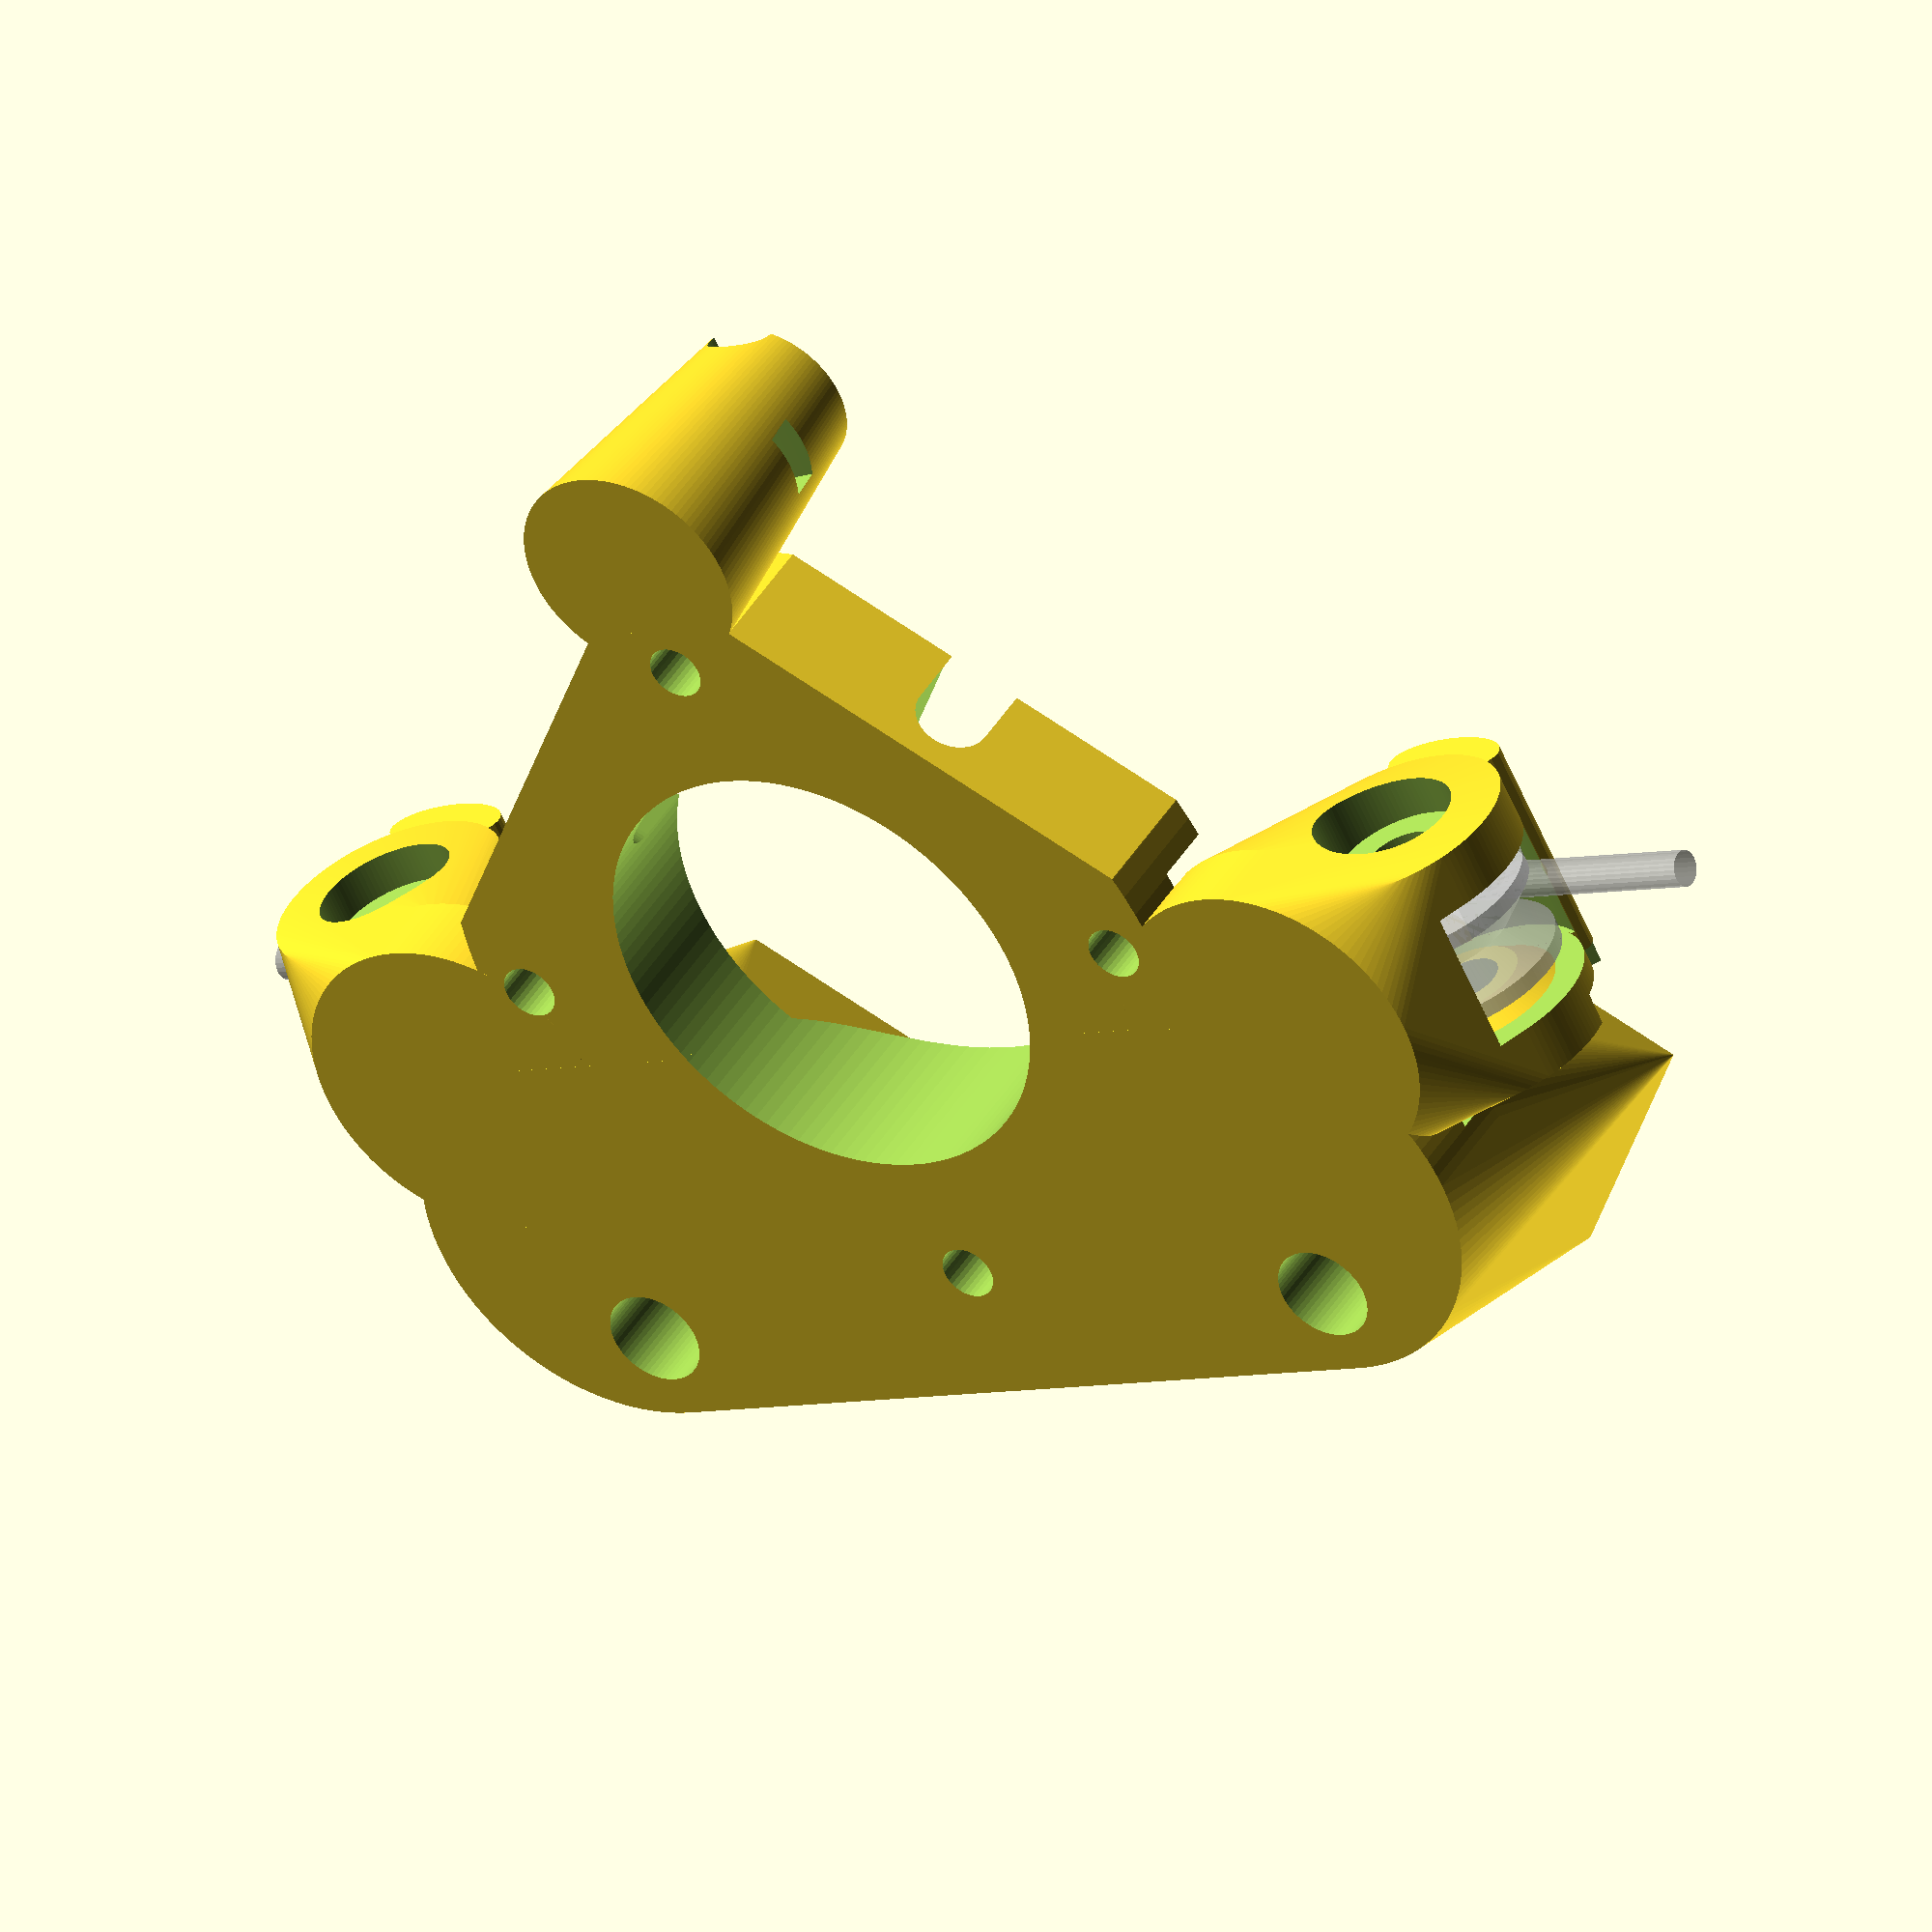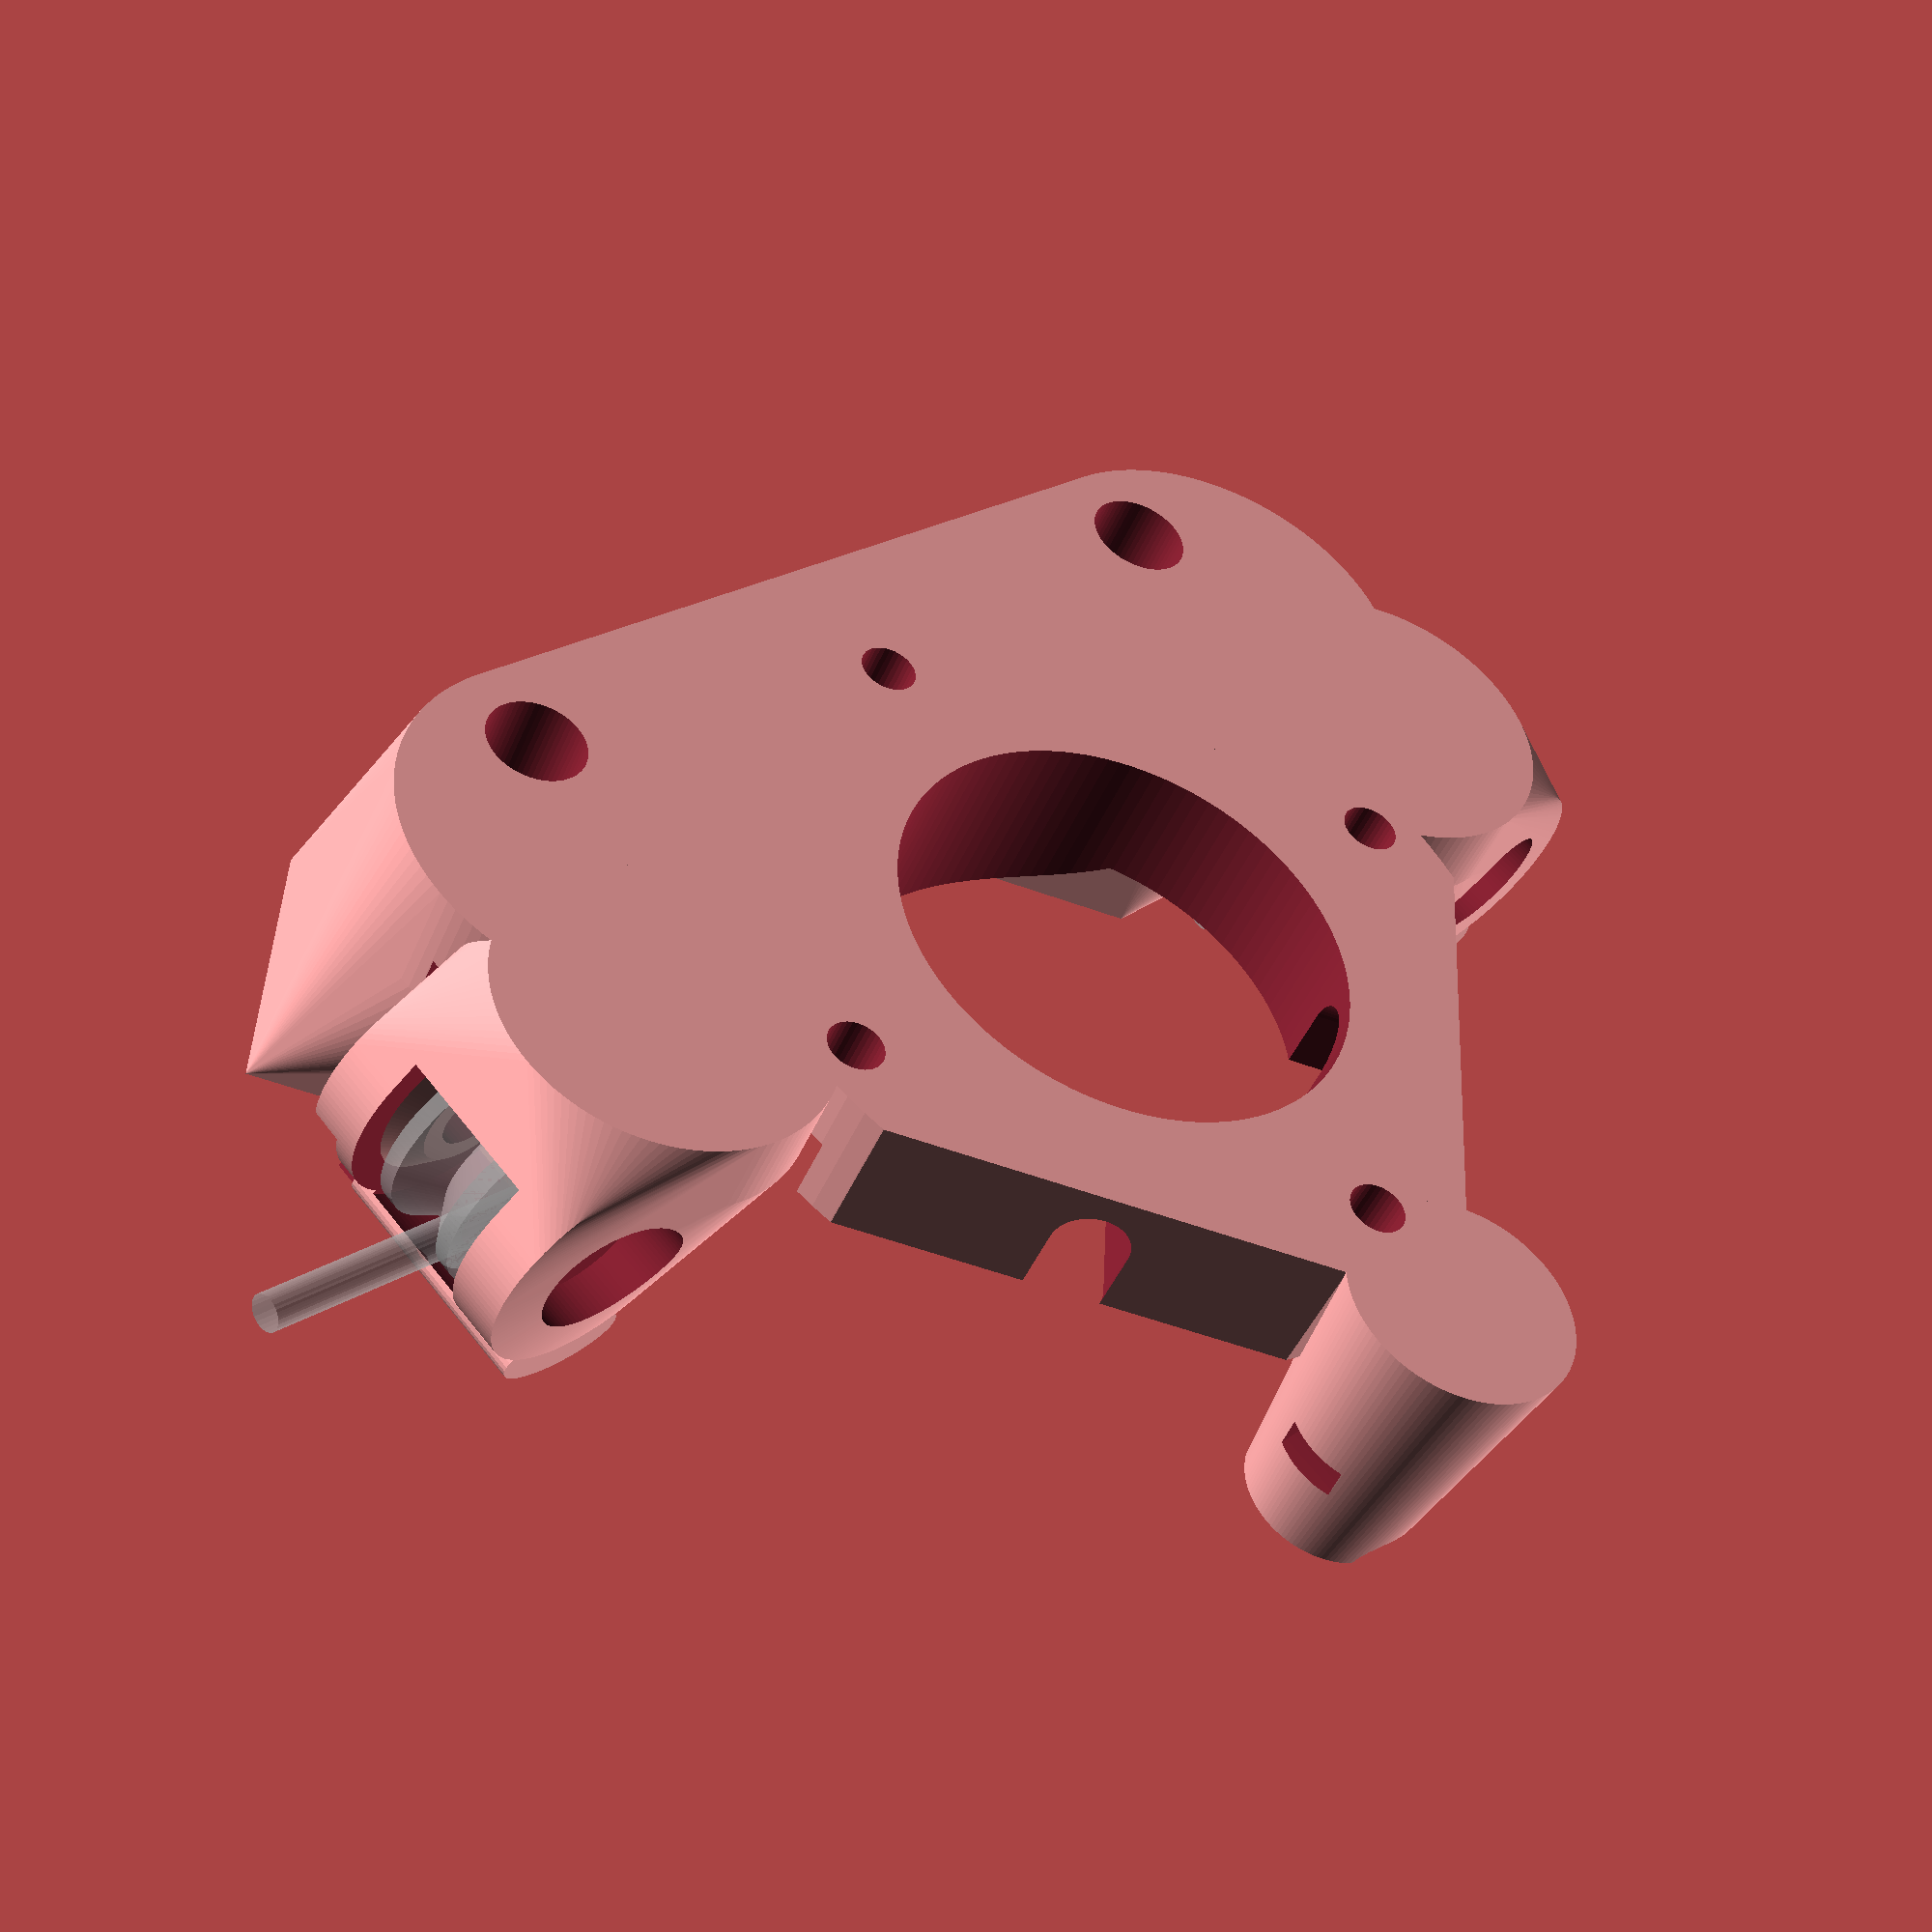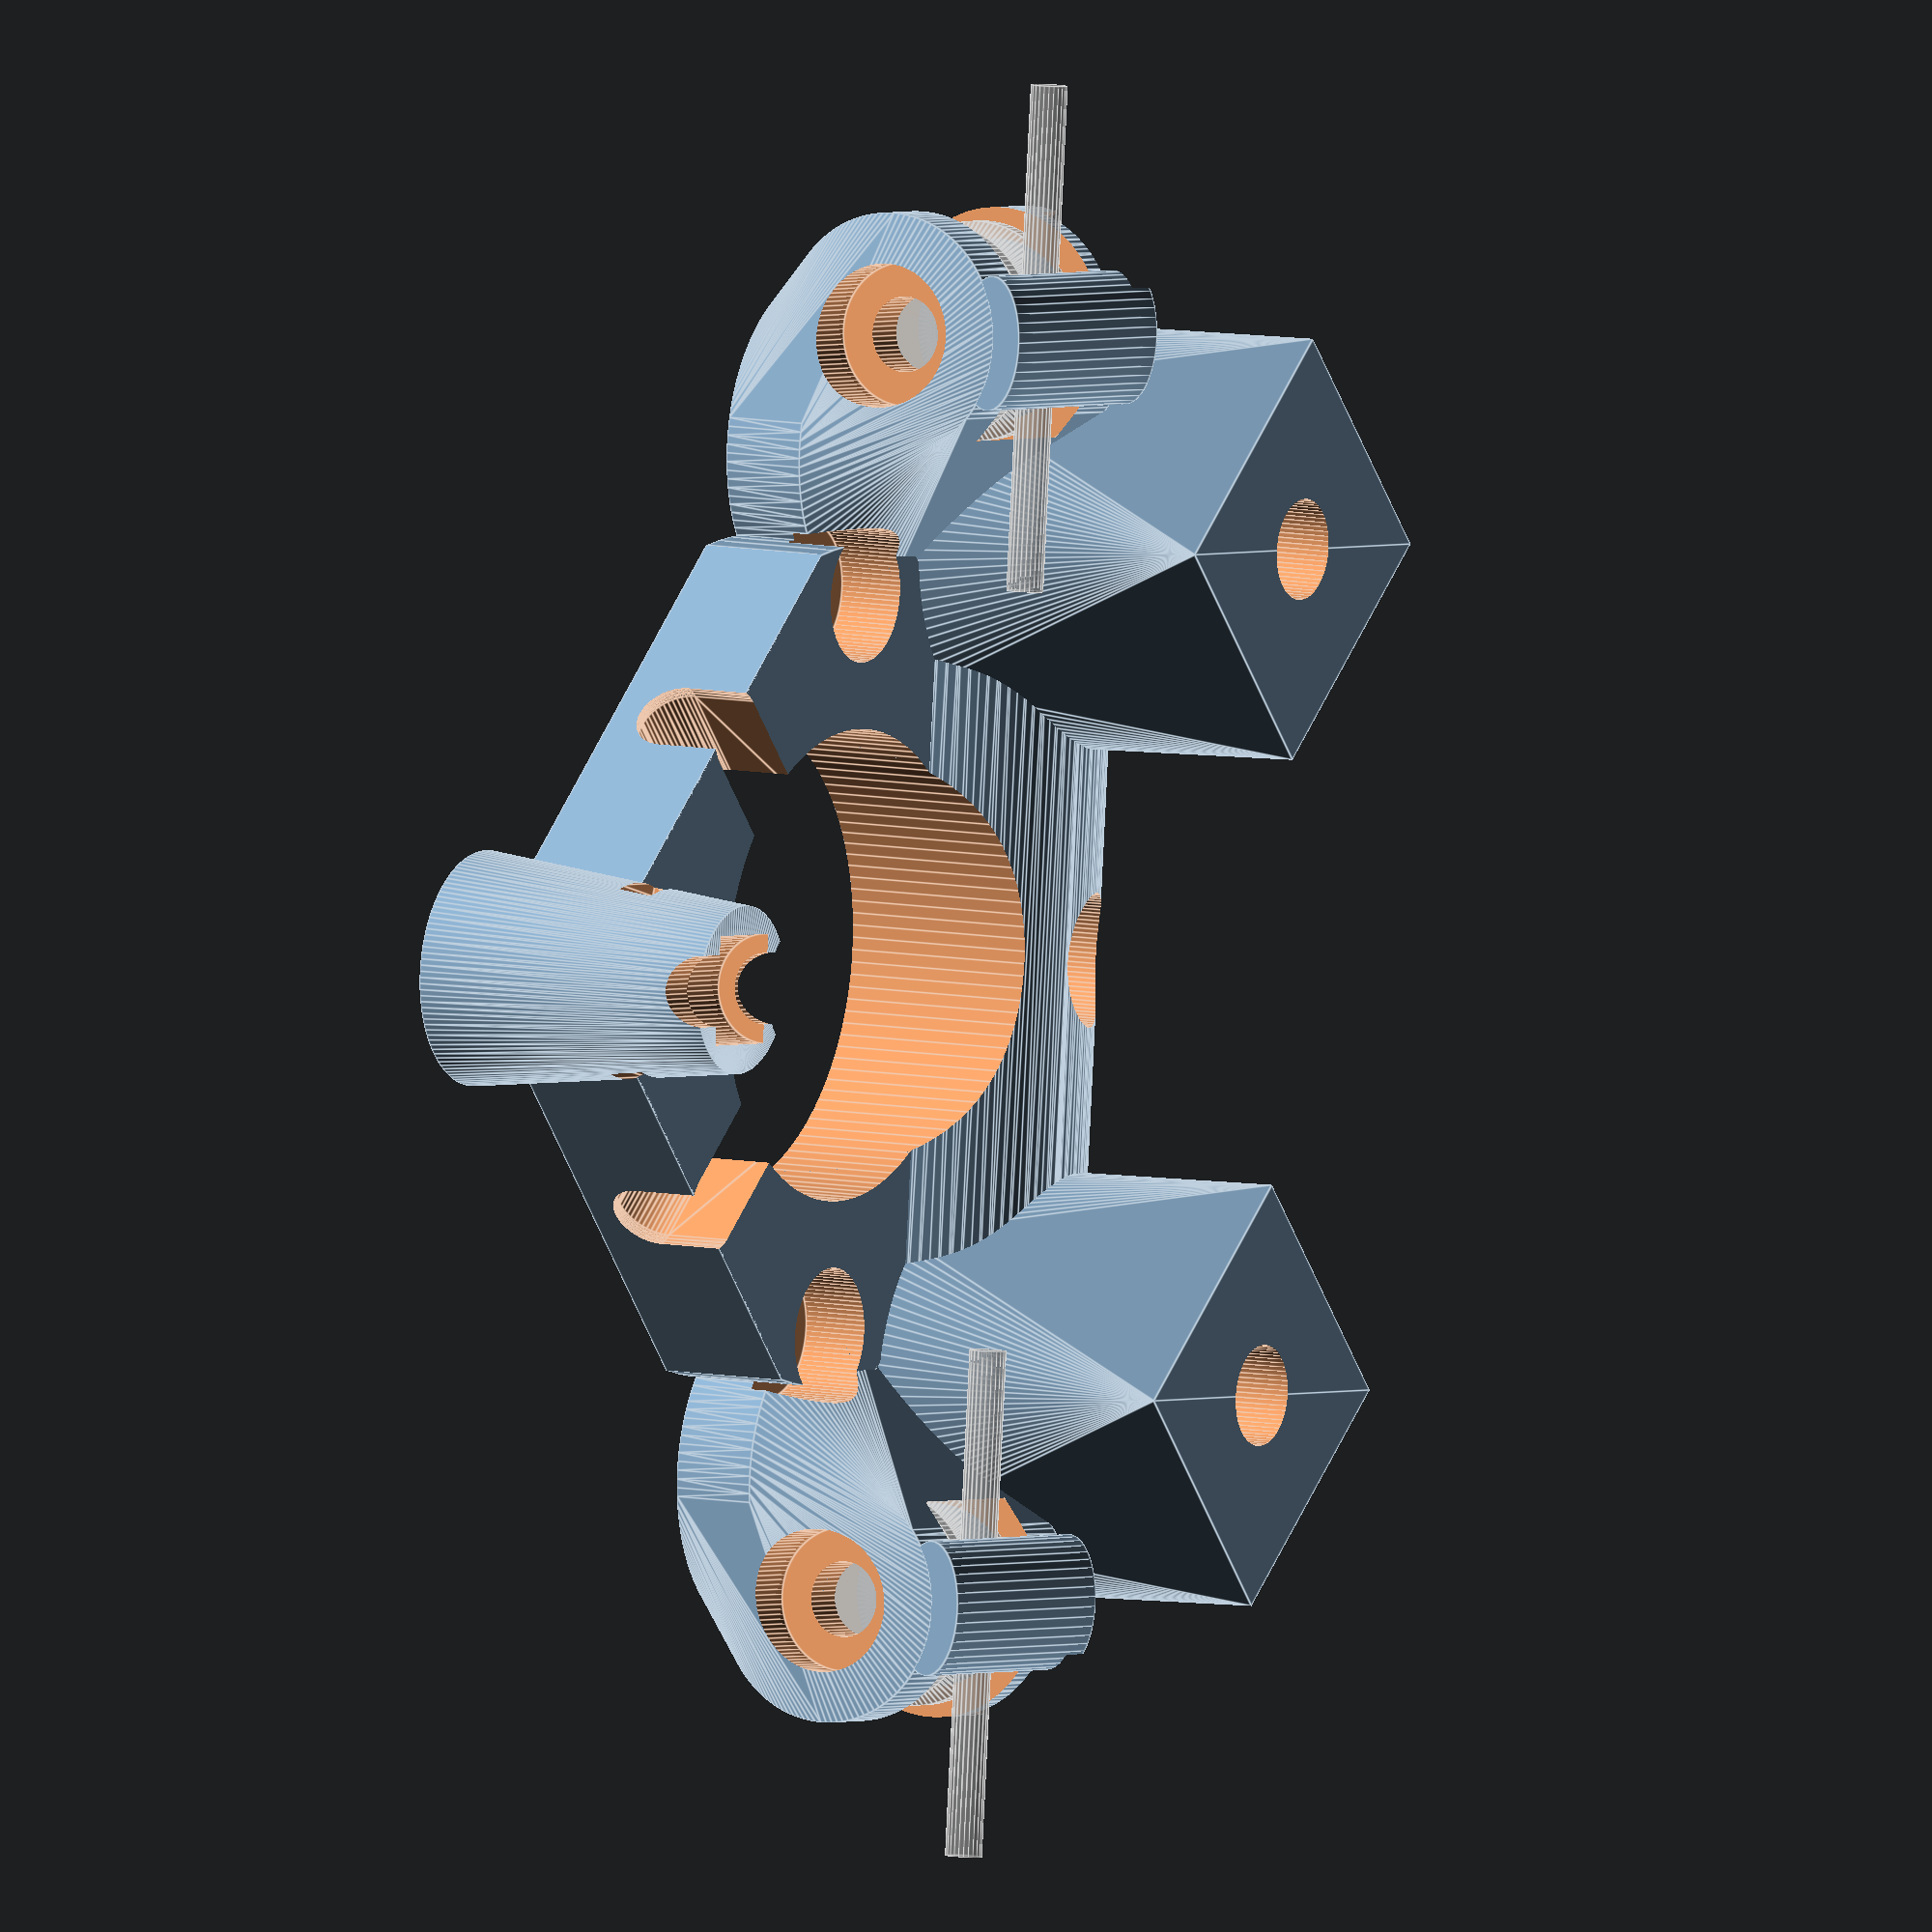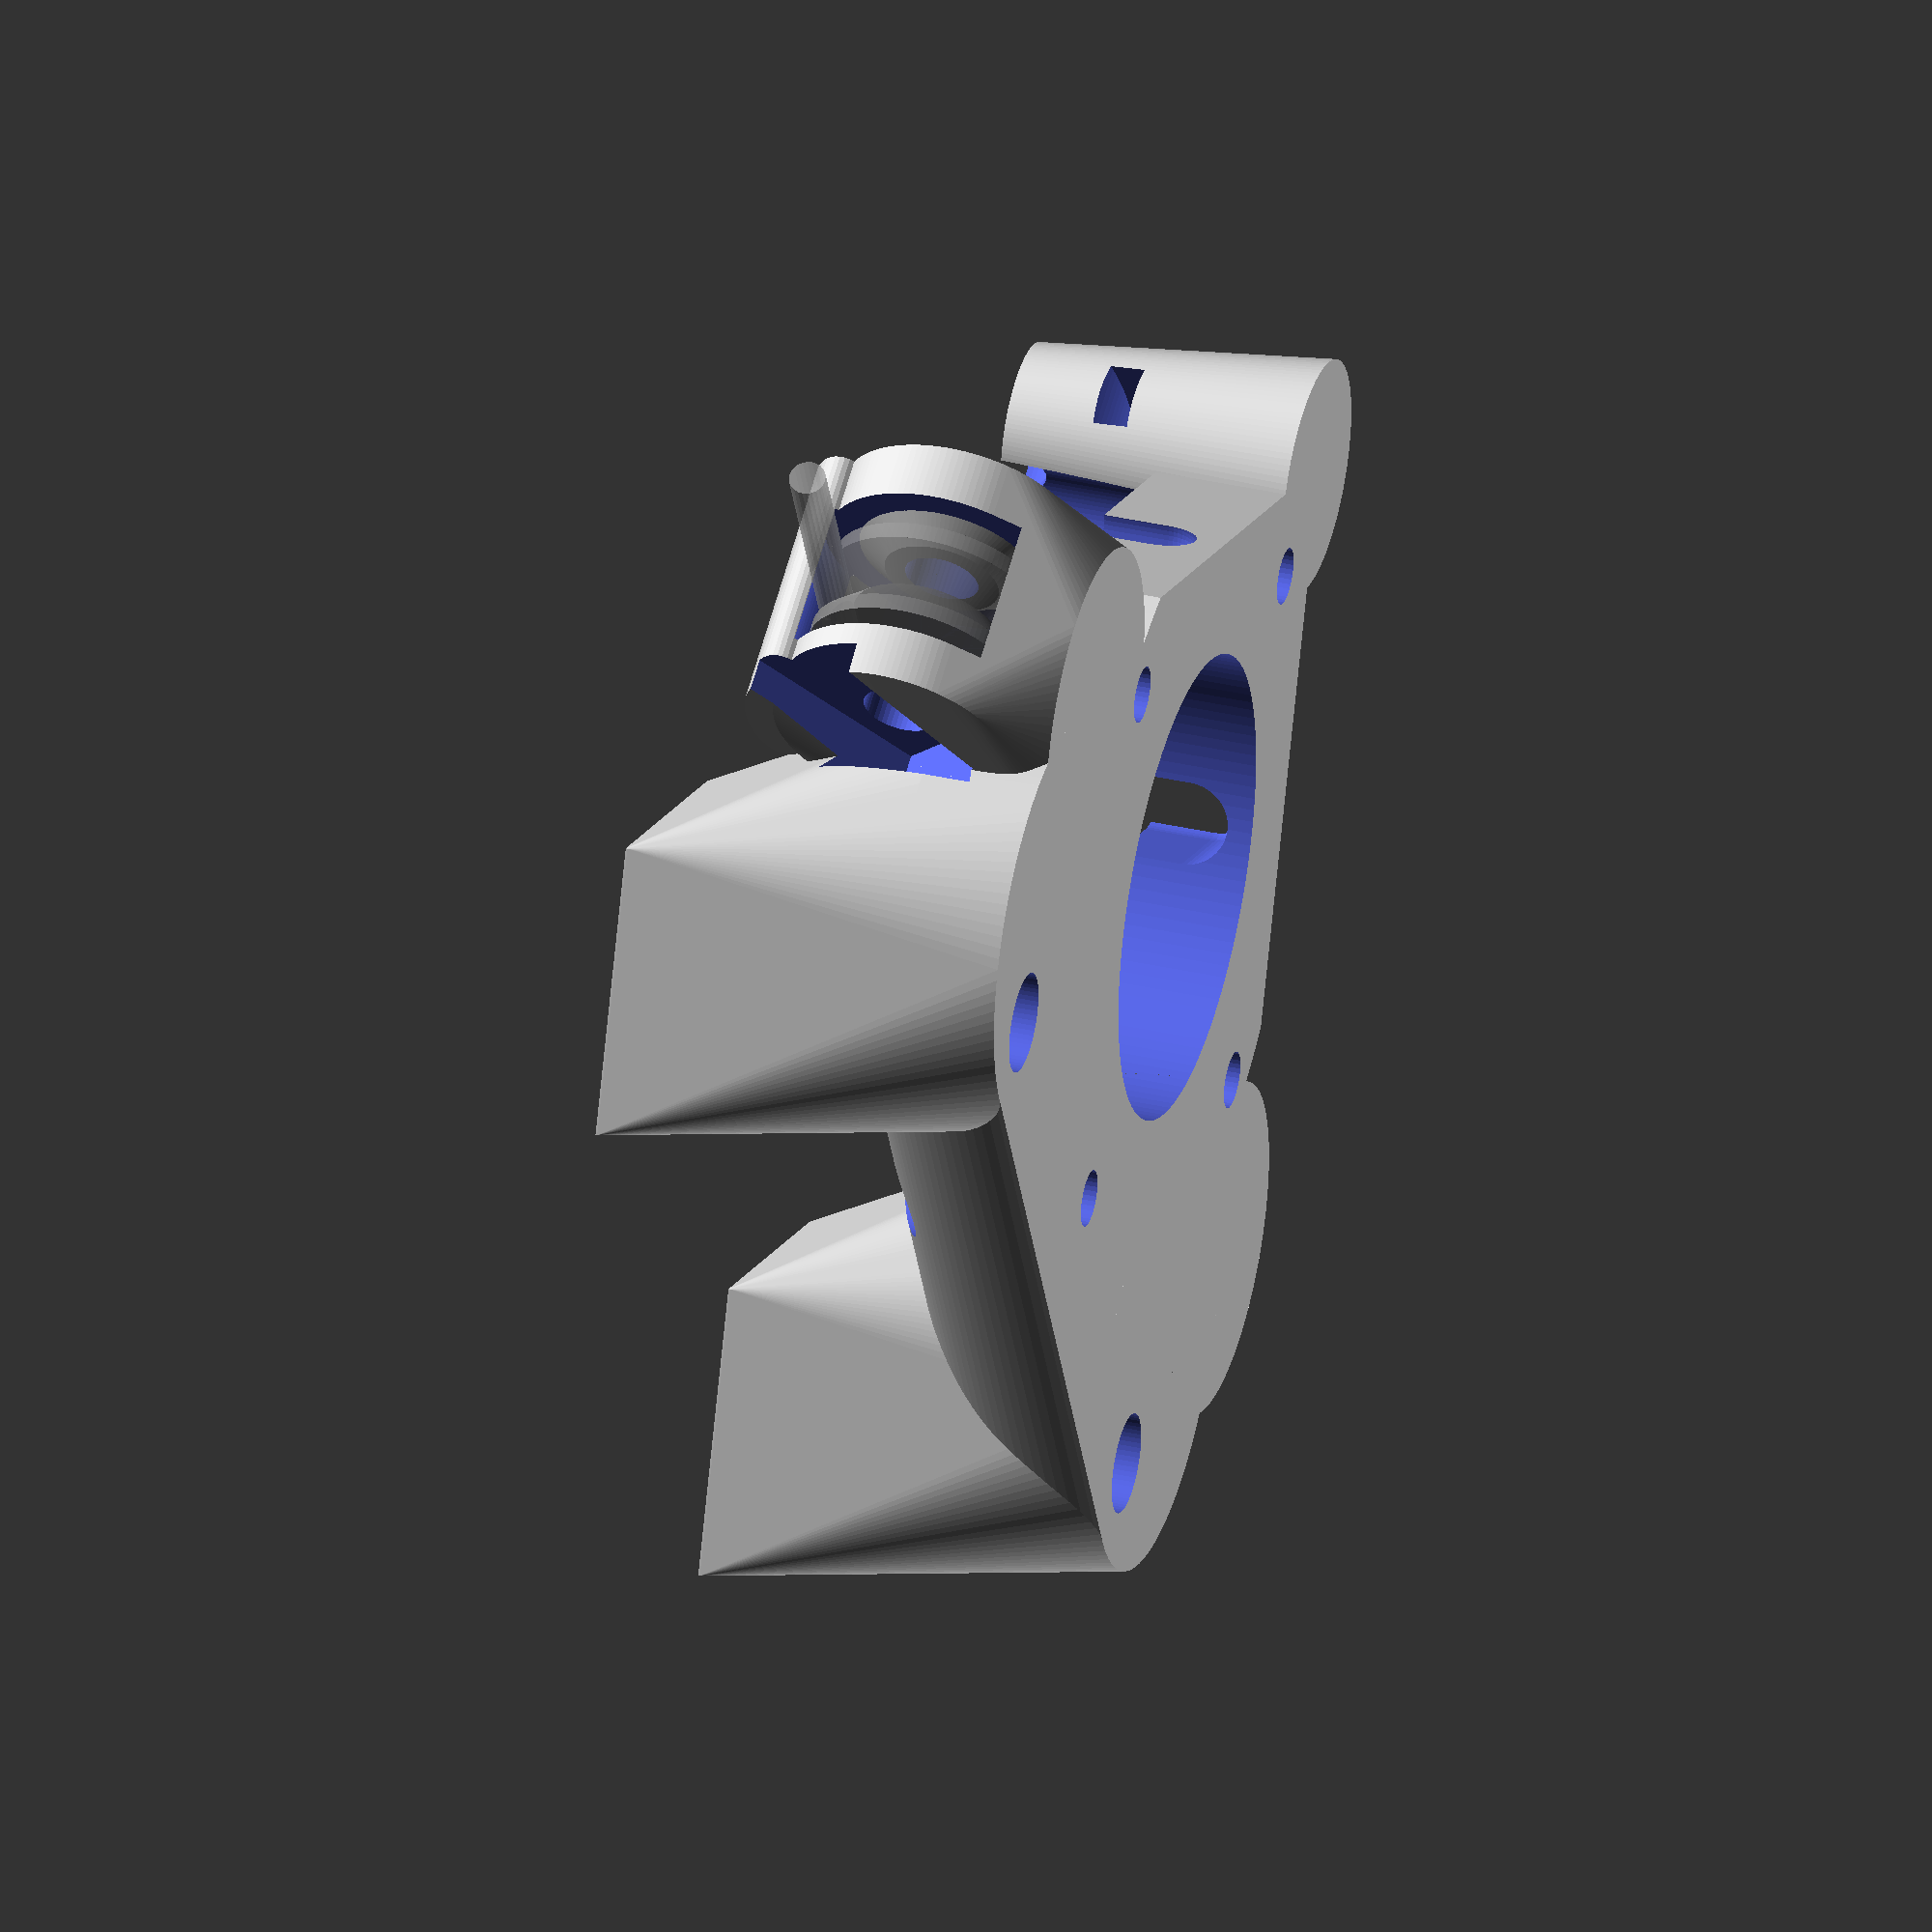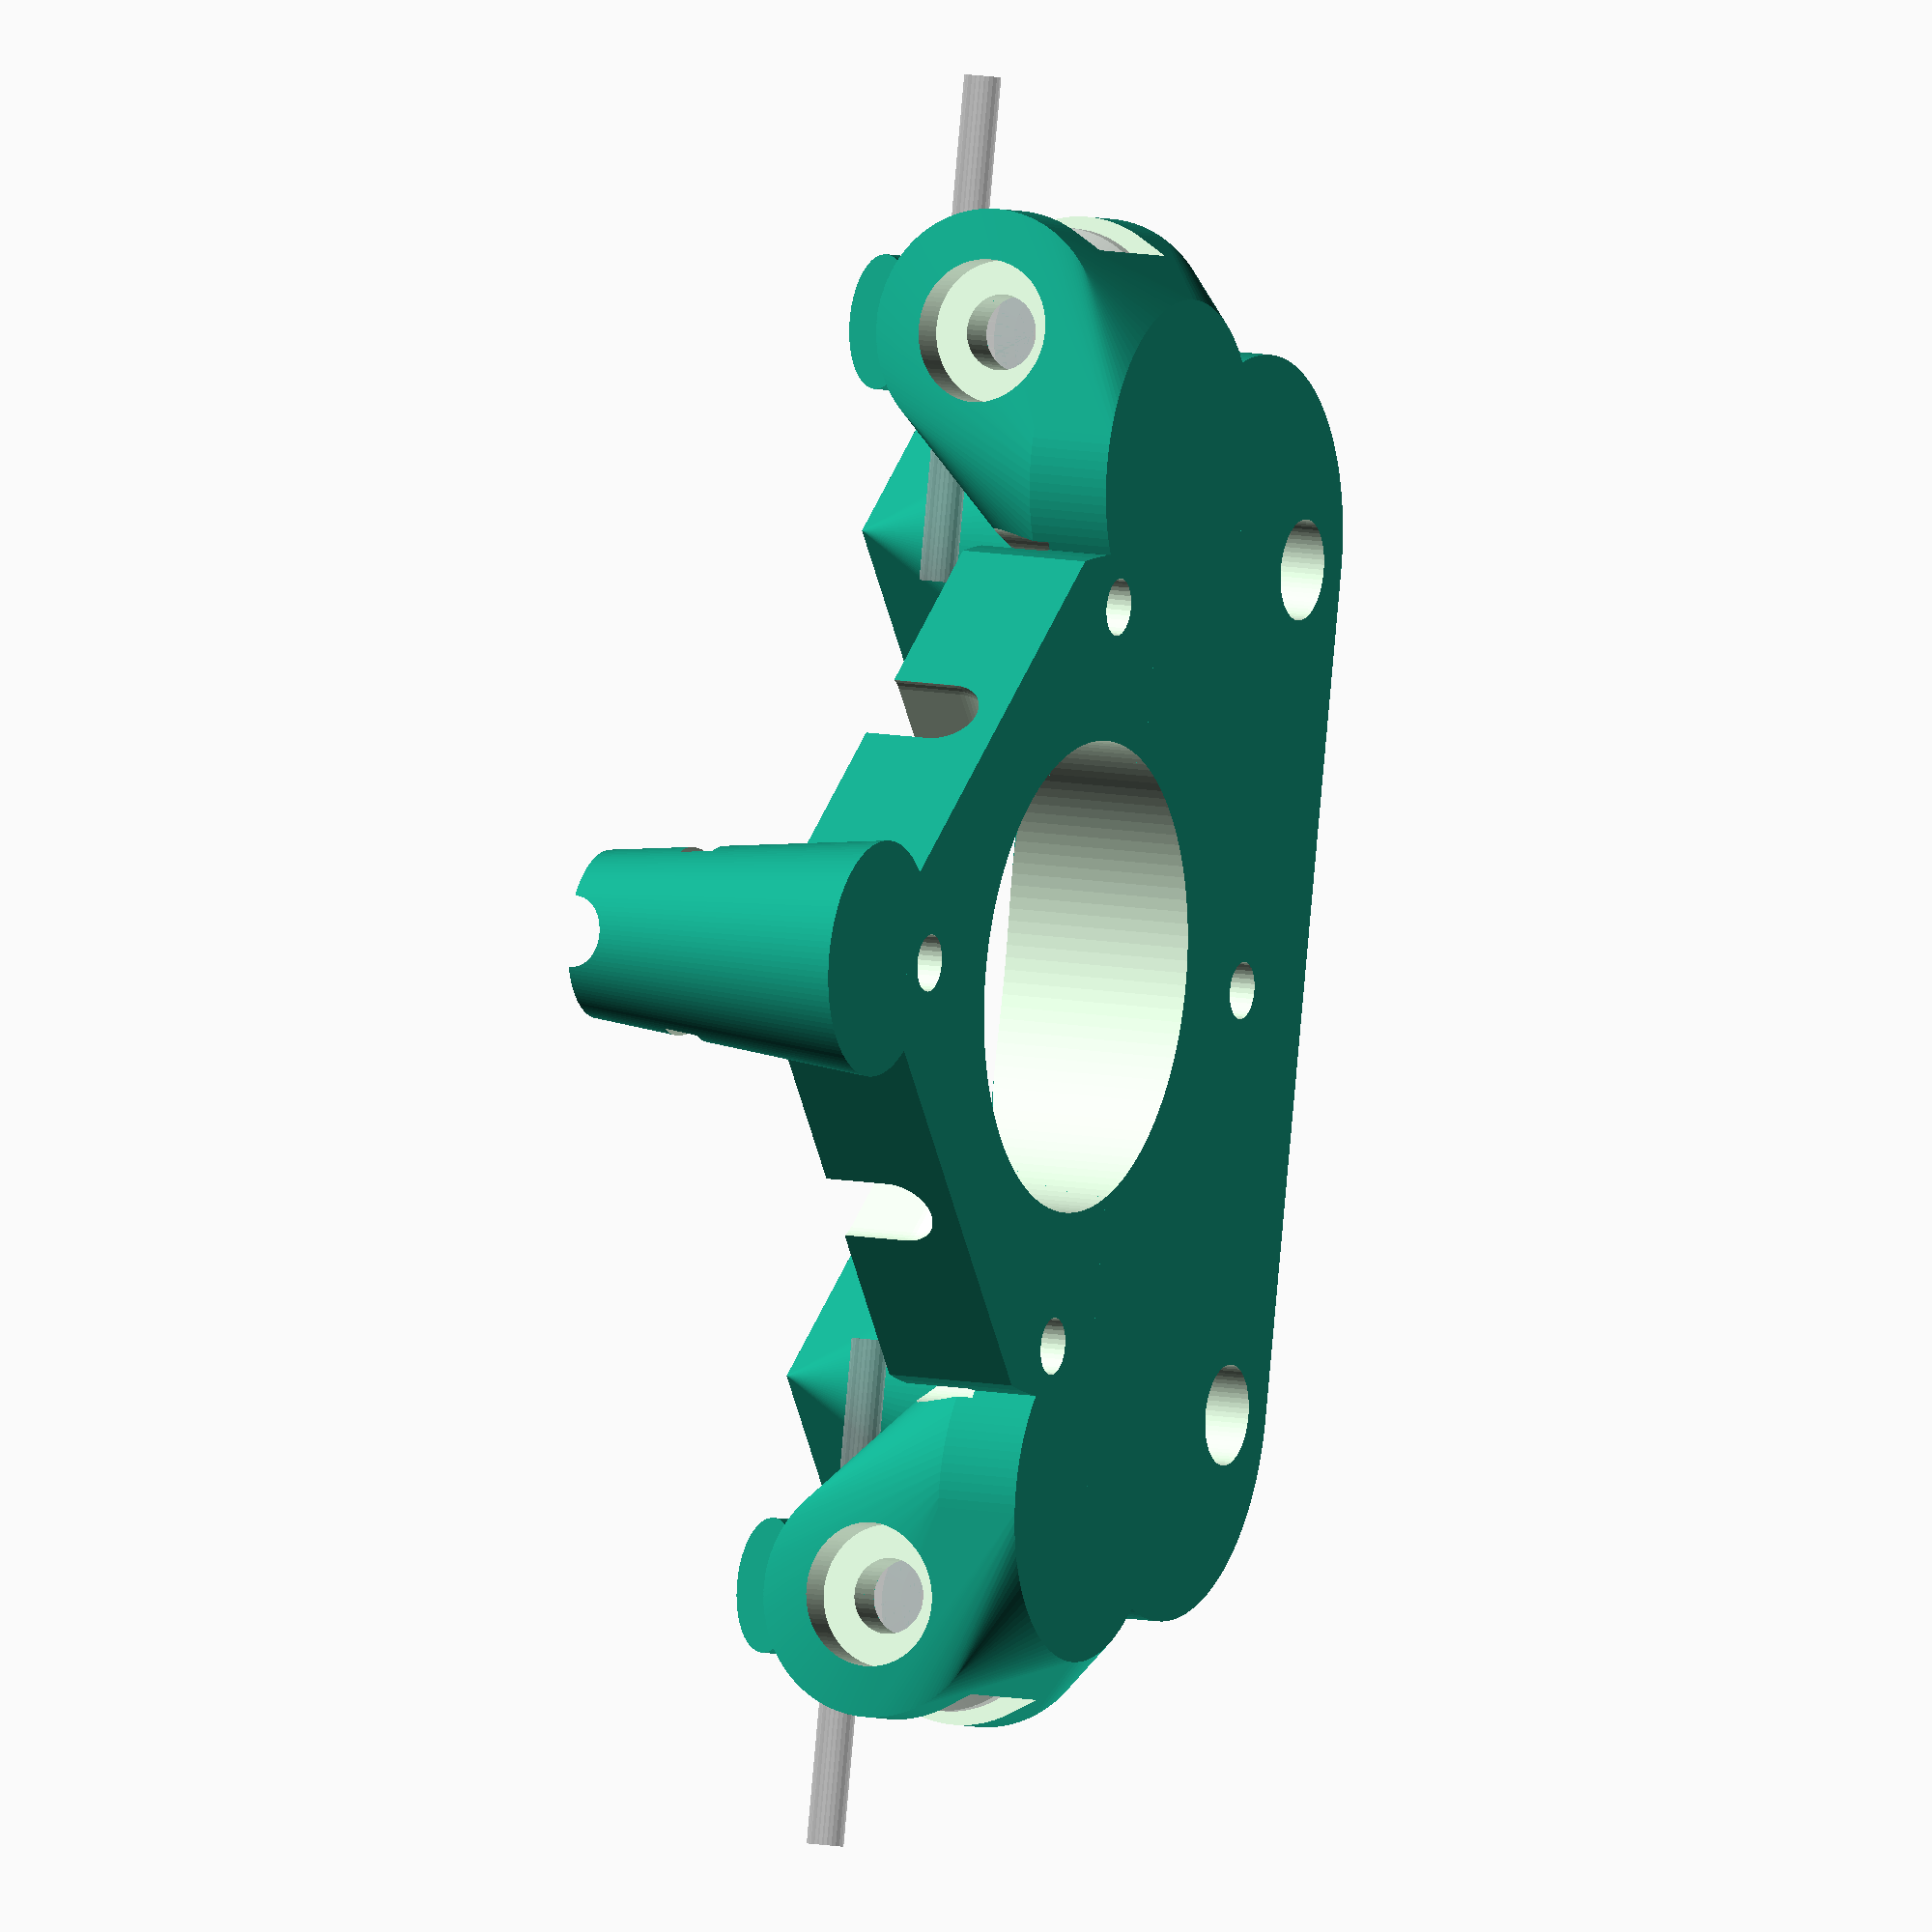
<openscad>
in = 25.4;

fs = .3;

$fa = 3;    //sets the angle low enough that $fs is dominant
$fs = fs;    //the smallest edge is this long - with a .4mm nozzle, the facets should be undetectable for printing, but we keep it high for modeling faster.

motor_w = 42;
motor_h = 30;
motor_rad = 50/2;
motor_bump_rad = 26/2+1;
motor_bump_height = 2;
motor_shaft_rad = 4/2+.25;
motor_shaft_len = 22;
motor_screw_sep = 31;
motor_screw_rad = 3.4/2;
motor_screw_cap_rad = 8/2;
motor_screw_len = 10;

pulley_rad = 40/(2*3.14159)+.25; 
pulley_height = 19;
pulley_base_height = 7;
pulley_base_rad = 11-.25;
pulley_nut_rad = 7;
pulley_nut_thick = 3;

hairpin_base_width = 50;
hairpin_base_height = 127;
hairpin_base_thick = 3;
hairpin_leg_rad = 3/8*in/2;
hairpin_x_offset = 88;
hairpin_y_offset = 18;
hairpin_leg_extend = hairpin_base_width;
hairpin_hole_inset = 9;
hairpin_hole_1 = in*1.75;
hairpin_hole_2 = hairpin_base_height-hairpin_hole_inset;
hairpin_hole_rad = 5/2;
hairpin_hole_cap_rad = 11/2;

v_pulley_thick = 6;
v_pulley_rad = 9/2;
v_pulley_center_rad = 7/2;
v_pulley_flange_rad = 13/2;
v_pulley_edge_thick = 1;

screw_rad = 4/2+.25;
screw_cap_rad = 8/2+.25;
screw_len = 16;
nut_rad = 10/2+.25;
nut_height = 3.25;

spacer_len = 5;
spacer_rad = 6/2+.25;
spacer_wall = 1.125;

string_height = pulley_base_height+(pulley_height-pulley_base_height)/2+motor_bump_height/2;
string_rad = 1;


wall = 4;
motor_offset = -hairpin_base_width/2+hairpin_hole_1;
leg_lift = 23;

%motor();
%translate([-motor_offset,-motor_offset,leg_lift+hairpin_base_thick]) hairpin_leg();


!gravity_leg();
gravity_leg(motor=false);
string_pulley();
*weight_claw(pulley=true);

module weight_claw(h=14, angle = 30, pulley=true){
    weight_rad = in*2/2-.25;
    belt_rad = 11;
    
    difference(){
        union(){
            rotate_extrude(){
                translate([weight_rad,0,0]) circle(r=belt_rad);
            }
            
            if(pulley == true){
                hull(){
                    translate([-weight_rad-belt_rad*0,0,0]) rotate([90,0,0]) cylinder(r=belt_rad, h=screw_len, center=true);
                    translate([-weight_rad-belt_rad*1,0,0]) scale([1,1,1.4]) rotate([90,0,0]) cylinder(r=v_pulley_rad+1, h=screw_len, center=true);
                }
            }
        }
        
        
        sphere(r=weight_rad);
        
        //cut out a chunk
        difference(){
            for(i=[angle/2,-angle/2]) rotate([0,0,i-45]) translate([0,0,-50]) cube([100,100,100]);
            
            for(i=[angle/2,-90-angle/2]) rotate([0,0,i-45+90]) translate([weight_rad,0,0]) sphere(r=belt_rad);
        }
        
        //add the pulley
        if(pulley == true){
            translate([-weight_rad-belt_rad*1,0,0]) rotate([90,0,0]) {
                screw_pack(extend = 11);
                v_pulley(solid=-1);
                %v_pulley(solid=1);
                
            }
        }
        
        //flatten top/bottom
        for(i=[0,1]) mirror([0,0,i]) translate([0,0,100+h/2]) cube([200,200,200], center=true);
    }
}

module gravity_leg(height = leg_lift, motor=true, leg=true){
    base_thick = wall+4;
    v_pulley_height = string_height-v_pulley_thick/2+string_rad*2;
    difference(){
        union(){
            //baseplate - everything mounts here
            translate([0,0,wall/2+2]) motor_body(motor_h=base_thick, motor_bump_height = wall*5, bump=motor);
            
            if(motor == false){
                //draw the v-pulley in
                %translate([0,0,v_pulley_height+v_pulley_thick/2]) v_pulley(solid=1);
                
                //add a bump for the pulley to sit on
                cylinder(r1=v_pulley_center_rad+wall, r2=v_pulley_center_rad, h=v_pulley_height);
                
                //and a guide for the string
                difference(){
                    translate([0,-v_pulley_flange_rad,0]) cylinder(r=v_pulley_flange_rad, h=v_pulley_height+v_pulley_thick);
                    cylinder(r=v_pulley_flange_rad+string_rad/2, h=height+1);
                }
            }else{
                //guide for string around the pulley?
            }
            
            //mount it to the leg
            if(leg == true){
                leg_mount(solid=1, h=height, offset = hairpin_hole_1-hairpin_hole_inset);
            }else{
                //todo: spring mount
            }
            
            //mount the weight pulley and attachment
            weight_mount();
            
            //guide for the string - zip tie in a spacer
            guide_spacer(solid=1);
        }
        
        //attach the motor
        motor_holes(motor_h=wall, motor_bump_height = wall*5, bump=motor, shaft=motor);
        
        if(motor == false){
            //mount the pulley
            translate([0,0,8]){
                translate([0,0,-v_pulley_thick+nut_height+.2]) cylinder(r=screw_rad, h=screw_len);
                hull(){
                    translate([0,0,-v_pulley_thick]) cylinder(r1=nut_rad+.25, r2=nut_rad, h=nut_height, $fn=4);
                    translate([0,0,-v_pulley_thick-8]) cylinder(r1=nut_rad+1, r2=nut_rad+.25, h=8.1, $fn=4);
                }
            }
        }
        
        //make some slots so we can actually attach the pulley
        if(motor == true){
            rad = 2.5;
            for(i=[0,90]) rotate([0,0,i]) translate([0,0,base_thick/2]) hull(){
                cylinder(r=rad, h=10);
                sphere(r=rad);
                
                translate([20,0,0]){
                    cylinder(r=rad, h=10);
                    sphere(r=rad);
                }
            }
        }
        
        //mount the weight pulley and attachment
        weight_mount(solid=-1);
        
        //screwholes for the leg mount
        leg_mount(solid=0, h=height, offset = hairpin_hole_1-hairpin_hole_inset);
        
        //guide for the string - zip tie in a spacer
        guide_spacer(solid=0);
    }
}

module weight_mount(solid=1){
    off = motor_screw_sep/2+11;
    
    translate([-pulley_rad/sqrt(2),-pulley_rad/sqrt(2),0])
    for(i=[0,1]) rotate([0,0,45]) mirror([0,i,0]) rotate([0,0,-45]) if(solid==1){
        union(){
            hull(){
                translate([off-5,-off+5,0]) cylinder(r=10, h=wall+1);
                translate([off,-off,string_height-v_pulley_rad]) rotate([0,0,45]) rotate([0,90,0]) {
                    cylinder(r=v_pulley_flange_rad+.75, h=screw_len, center=true);
                    
                }
            }
            translate([off,-off,string_height-v_pulley_rad-1.5]) rotate([0,0,45]) rotate([0,90,0]) translate([-2-v_pulley_flange_rad,0,0])  scale([1,2,1]) rotate([0,0,45]) cylinder(r=2, h=screw_len, center=true);
            
        }
    }else{
        translate([off,-off,string_height-v_pulley_rad]) rotate([0,0,45]) rotate([0,90,0]) {
            screw_pack(extend_nut=true);
            v_pulley(solid=-1);
            %translate([-v_pulley_rad-1,0,0]) rotate([90,0,0]) cylinder(r=string_rad+.1, h=30, center=true);
            %v_pulley(solid=1);
        }
    }
}

module v_pulley(solid=-1, edge=1.5){
    if(solid == 1){
        for(i=[0,1]) mirror([0,0,i]) {
            cylinder(r1=v_pulley_rad, r2=v_pulley_flange_rad, h=v_pulley_thick/2-v_pulley_edge_thick);
            translate([0,0,v_pulley_thick/2-v_pulley_edge_thick]) cylinder(r=v_pulley_flange_rad, h=v_pulley_edge_thick);
        }
    }else{
        difference(){
            cylinder(r=v_pulley_flange_rad+1, h=v_pulley_thick+edge*2.1, center=true);
            for(i=[0,1]) mirror([0,0,i]) translate([0,0,-v_pulley_thick/2-edge*1.1])
                cylinder(r1=v_pulley_center_rad+2, r2=v_pulley_center_rad, h=edge-.125);
        }
    }
    
    
}

module screw_pack(extend = 0, extend_nut=false){
    screw_cap_len = 4;
    cylinder(r=screw_rad, h=screw_len+screw_cap_len, center=true);
    translate([0,0,screw_len/2+extend/2]) cylinder(r=screw_cap_rad, h=screw_cap_len+extend, center=true);
    hull(){
        translate([0,0,-screw_len/2-extend/2]) cylinder(r1=nut_rad+.125, r2=nut_rad, h=screw_cap_len+extend, center=true, $fn=4);
        if(extend_nut == true){
            translate([-5,-5,-screw_len/2-extend/2]) cylinder(r1=nut_rad+.125, r2=nut_rad, h=screw_cap_len+extend, center=true, $fn=4);
        }
    }
}

module guide_spacer(solid=1){
    h = string_height+string_rad*4;
    off = motor_screw_sep/2+5;
    translate([off, off, 0])
    if(solid == 1){
        hull(){
            cylinder(r1=spacer_len+2, r2=spacer_len, h=h);
        }
    }else{
        //spacer
        translate([0,0,h]) rotate([0,0,45]) rotate([0,90,0]) {
            cylinder(r=spacer_rad, h=spacer_len+.5, center=true);
            cylinder(r=spacer_rad-spacer_wall, h=spacer_len*3, center=true);
        }
        
        //zip tie it in
        translate([0,0,h]) rotate([0,0,45]) scale([1,2,1]) rotate([0,90,0]) rotate_extrude(){
            translate([7,0,0]) square([2,4], center=true);
        }
    }
}

module leg_mount(solid=1, h=10, offset = hairpin_hole_1-hairpin_hole_inset, wall=7){
    
    base_inset = 5;
    
    for(i=[0,1]) rotate([0,0,45]) mirror([0,i,0]) rotate([0,0,-45]) translate([-offset,0,0]){
        if(solid == 1){
            hull(){
                translate([base_inset, base_inset,0]) cylinder(r=hairpin_hole_cap_rad+wall, h=wall);
                translate([0, 0, h-.1]) rotate([0,0,45]) cylinder(r=hairpin_hole_inset*sqrt(2)-.25,h=.1, $fn=4);
            }
        }else{
            translate([0,0,-.1]) {
                cylinder(r=hairpin_hole_rad+.5, h=h+1);
                *cylinder(r=hairpin_hole_cap_rad+.5, h=2+.1);
            }
        }
    }
    
    //connect up the bases
    if(solid ==1)
        hull() for(i=[0,1]) rotate([0,0,45]) mirror([0,i,0]) rotate([0,0,-45]) translate([-offset,0,0]){
            translate([base_inset, base_inset,0]) intersection(){
                sphere(r=hairpin_hole_cap_rad+wall);
                translate([0,0,15]) cube([30,30,30], center=true);
            }
        }
}

module hairpin_leg_holes(){
    for(i=[0,1]) rotate([0,0,45]) mirror([0,i,0]) rotate([0,0,-45]){
        translate([-hairpin_base_width/2+hairpin_hole_inset, -hairpin_base_width/2+hairpin_hole_1, 0]) cylinder(r=hairpin_hole_rad, h=20, center=true);
        translate([-hairpin_base_width/2+hairpin_hole_inset, -hairpin_base_width/2+hairpin_hole_2, 0]) cylinder(r=hairpin_hole_rad, h=20, center=true);
    }
}

module hairpin_leg(length = in*21){
    difference(){
        union(){
            //base
            for(i=[180,90]) rotate([0,0,i]) translate([0,-hairpin_base_height/2+hairpin_base_width/2,-hairpin_base_thick/2])
                cube([hairpin_base_width,hairpin_base_height,hairpin_base_thick], center=true);
            
            //leg
            for(i=[-1,1])  
                hull(){
                    rotate([0,0,i*45+135]) translate([(hairpin_base_width/2-hairpin_y_offset)*i,hairpin_base_width/2-hairpin_x_offset,-hairpin_base_thick/2])
                        cylinder(r=hairpin_leg_rad, h=hairpin_base_thick, center=true);
                    #translate([-hairpin_leg_extend,-hairpin_leg_extend,-length]) cylinder(r=hairpin_leg_rad, h=hairpin_base_thick);
                }
        }
        
        hairpin_leg_holes();
    }
}

module motor_holes(screws=true, shaft=true, bump=true){
    if(screws == true){
        for(i=[0,1]) for(j=[0,1]) mirror([0,i,0]) mirror([j,0,0]) translate([motor_screw_sep/2, motor_screw_sep/2,0]) {
            cylinder(r=motor_screw_rad, h=motor_screw_len*2, center=true);
            translate([0,0,wall]) cylinder(r=motor_screw_cap_rad, h=motor_screw_len*2);
        }
    }
    
    if(shaft == true){
        cylinder(r=motor_shaft_rad, h=(motor_shaft_len+motor_bump_height)*2, center=true);
    }
    
    if(bump == true){
        cylinder(r=motor_bump_rad, h=motor_bump_height*2, center=true);
    }
}

module motor_body(){
    intersection(){
        cube([motor_w, motor_w, motor_h], center=true);
        cylinder(r=motor_rad, h=motor_h, center=true);
    }
}

module motor(pulley=true){
    translate([0,0,-motor_h/2])
    difference(){
        union(){
            //body
            motor_body();
            
            //center bump
            translate([0,0,motor_h/2-.1]) cylinder(r=motor_bump_rad, h=motor_bump_height+.1);
            
            //shaft
            translate([0,0,motor_h/2-.1]) cylinder(r=motor_shaft_rad, h=motor_shaft_len+motor_bump_height+.1);
            
            //pulley on top
            if(pulley == true){
                translate([0,0,motor_h/2+motor_bump_height+1]) string_pulley();
            }
        }
        
        //holes
        translate([0,0,motor_h/2-.1]) motor_holes(screws=true, shaft=false, bump=false);
    }
}

//Pulley for running string.
//default pulley rad is calculated to have a 20mm circumference.
//Uses two M3 square nuts to hold on.
module string_pulley(pulley_height = string_rad*4, wall=3){
   
    m3_rad = 1.7;
    m3_nut_height = 2.5;
    m3_nut_flat = 6;
    m3_nut_rad = 6*sqrt(2)/2;
    m5_rad = 5/2+.25;
    
    base_height = m3_nut_flat+3;
    base_rad = pulley_base_rad;
    
    flange_height = 2;
    flange_rad=pulley_rad+flange_height;
    
    difference(){
        union(){
            //thick base
            cylinder(r=base_rad, h=base_height);
            
            //bottom flange
            translate([0,0,base_height-.1]) cylinder(r1=flange_rad, r2=pulley_rad, h=flange_height+.1);
            
            //pulley
            translate([0,0,base_height+flange_height-.1]) cylinder(r=pulley_rad, h=pulley_height+.1);
            
            //top flange
            translate([0,0,base_height+flange_height+pulley_height-.1]) cylinder(r2=flange_rad, r1=pulley_rad, h=flange_height+.1);
            
            //little cap top, make it less pointy
            translate([0,0,base_height+flange_height+pulley_height+flange_height-.1]) cylinder(r1=flange_rad, r2=flange_rad-1, h=1.1);
            
        }
        
        //axle
        cylinder(r=m5_rad, h=50, center=true);
        
        //secure with screws
        for(i=[0,90]) rotate([0,0,i]){
            //screw
            translate([base_rad/2,0,base_height/2]) rotate([0,90,0]) cylinder(r=m3_rad, h=base_rad+3, center=true);
            
            //nut
            hull(){
                translate([base_rad/2,0,base_height/2]) rotate([0,90,0]) rotate([0,0,180/4]) cylinder(r=m3_nut_rad, h=m3_nut_height, center=true, $fn=4);
                translate([base_rad/2,0,-base_height/2]) rotate([0,90,0]) rotate([0,0,180/4]) cylinder(r=m3_nut_rad+.25, h=m3_nut_height+.5, center=true, $fn=4);
            }
        }
    }
}
</openscad>
<views>
elev=318.3 azim=341.6 roll=208.3 proj=o view=solid
elev=44.5 azim=177.2 roll=158.2 proj=p view=solid
elev=172.0 azim=50.4 roll=239.1 proj=o view=edges
elev=325.2 azim=249.6 roll=106.9 proj=o view=solid
elev=349.2 azim=33.1 roll=115.5 proj=o view=wireframe
</views>
